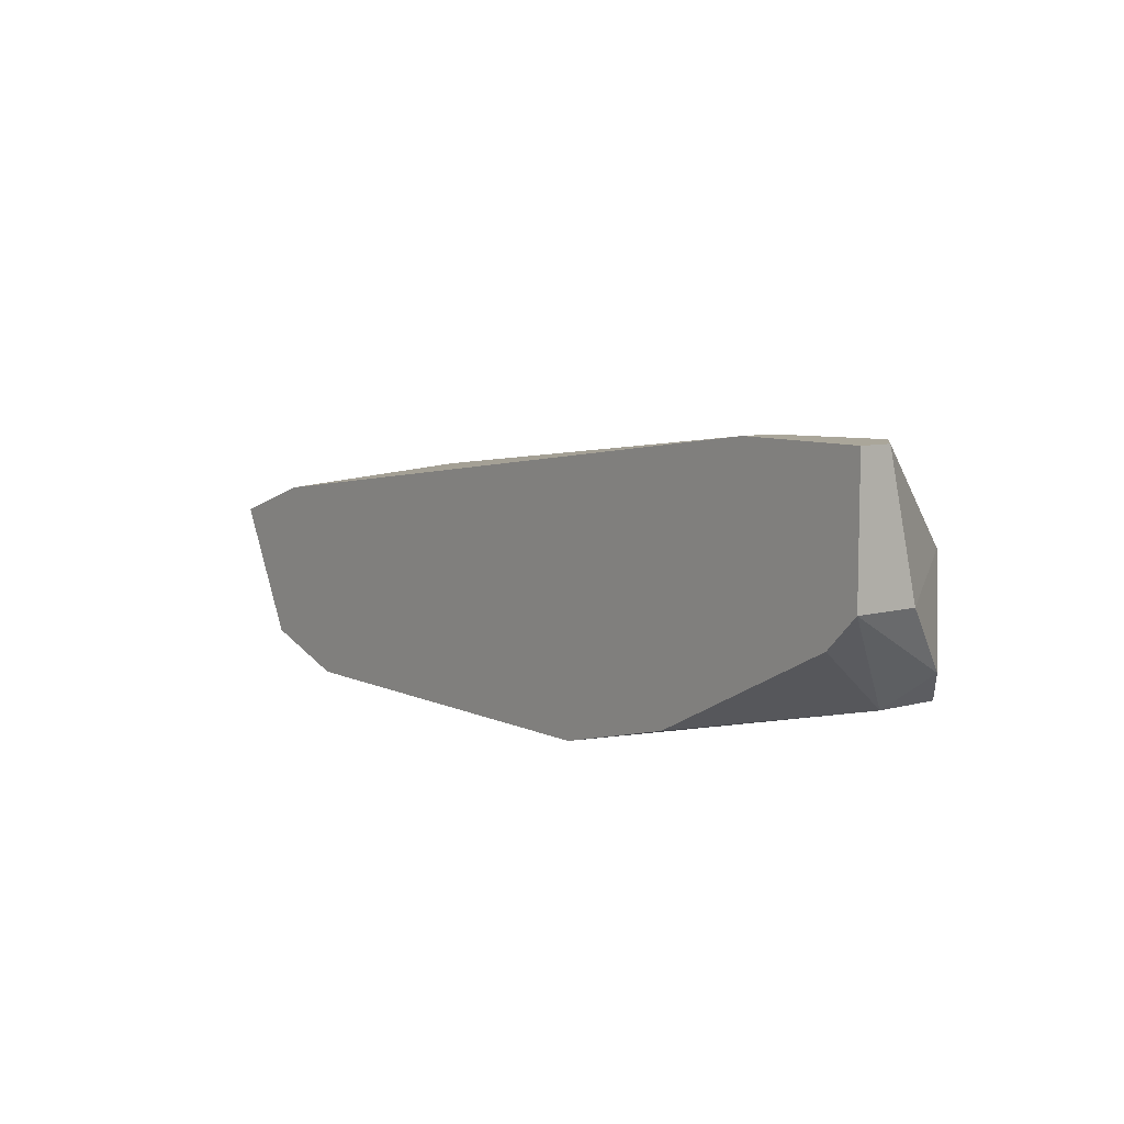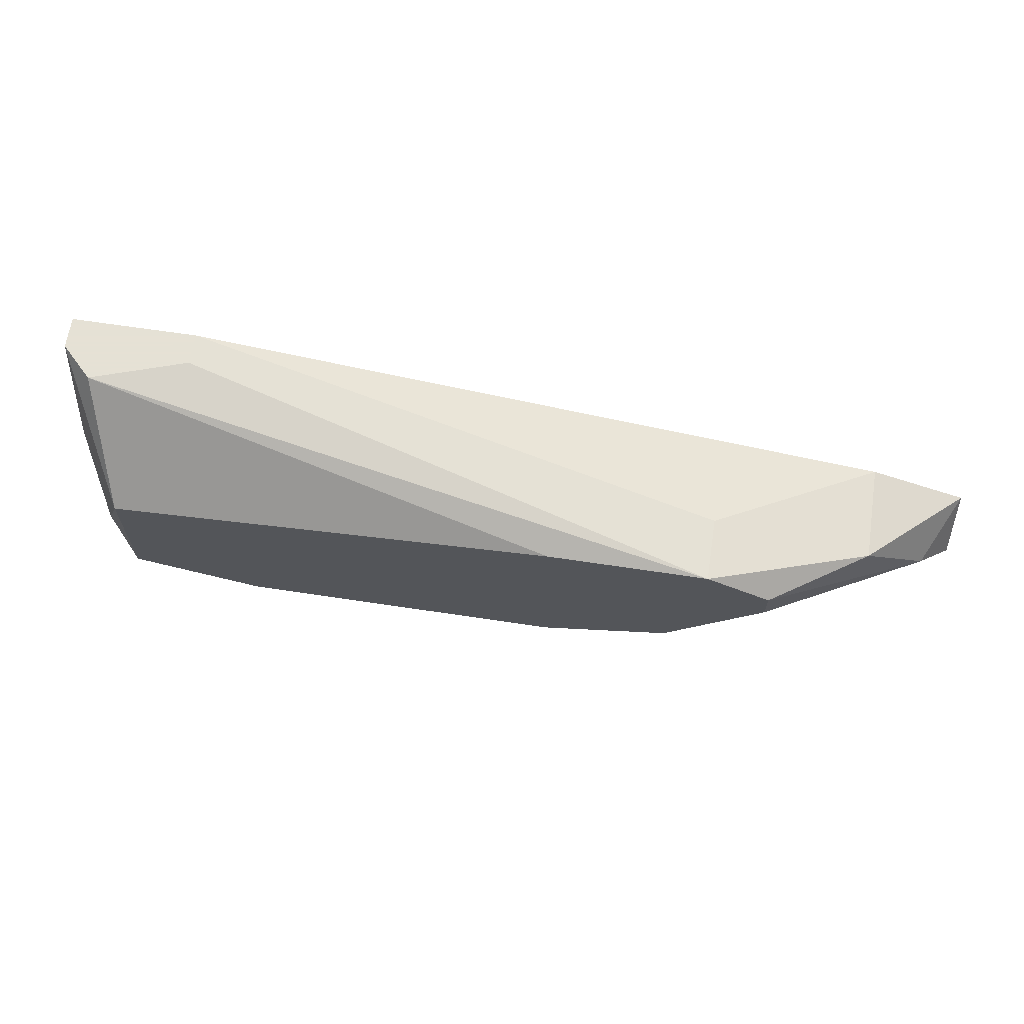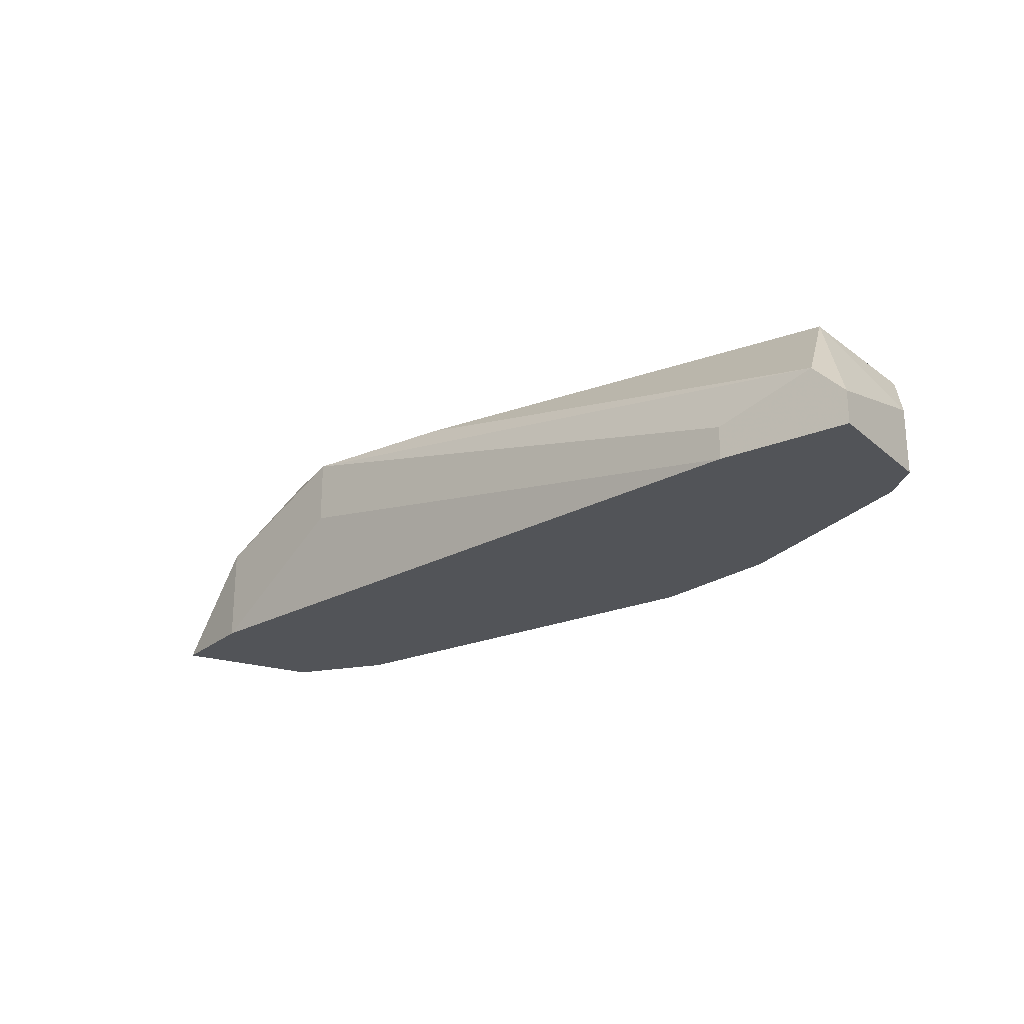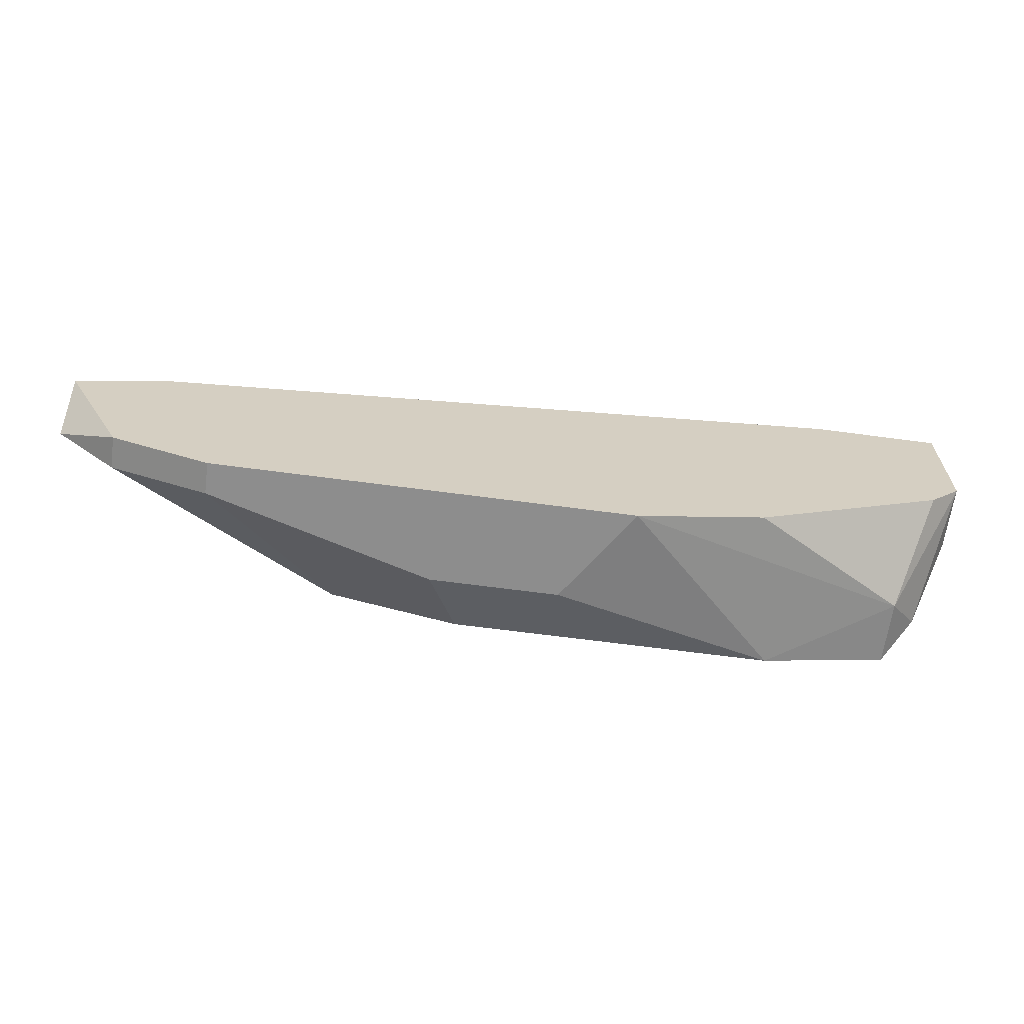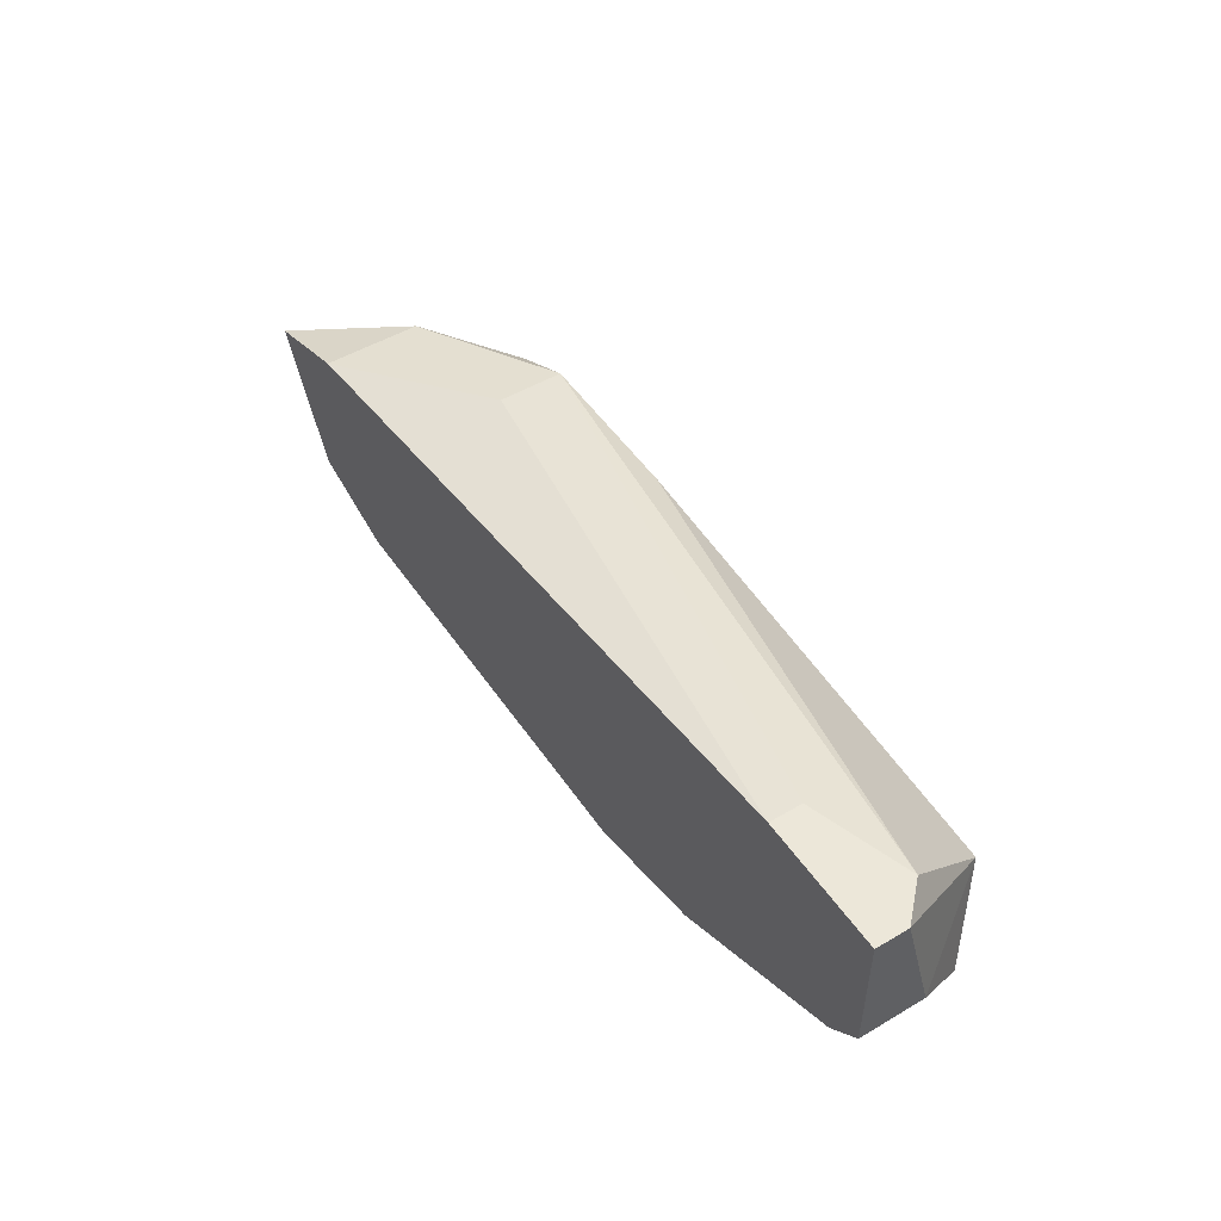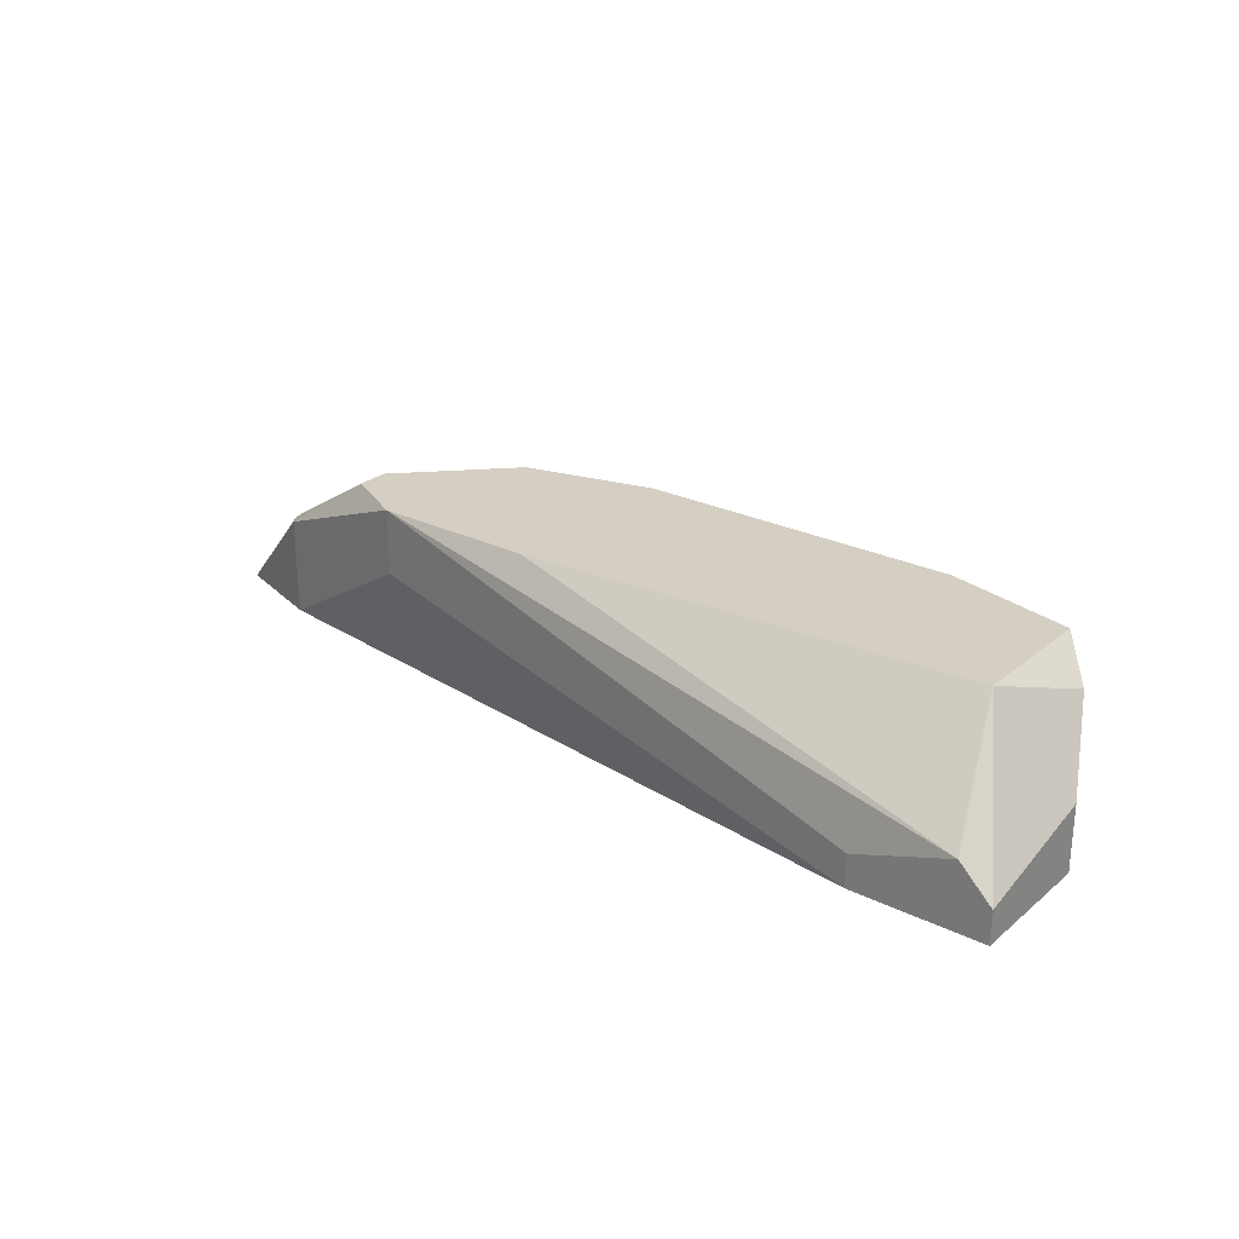
<metadata>
{"format":"obj","ext":"obj","renderer":"f3d","projection":"perspective","resolution":1024,"background":"white","views":[{"elev":7.8,"azim":-127.9,"up":"+Y"},{"elev":64.9,"azim":8.7,"up":"+Y"},{"elev":-23.0,"azim":-144.5,"up":"+Z"},{"elev":-64.6,"azim":172.3,"up":"+Y"},{"elev":49.9,"azim":-123.0,"up":"+Y"},{"elev":25.7,"azim":-142.1,"up":"+Z"}]}
</metadata>
<code>
v -0.02342 -0.006308 0.02781
v -0.03367 0.006865 0.02927
v -0.03367 0.006865 0.02781
v 0.00292 0.001008 0.02781
v -0.01026 -0.00338 0.03513
v -0.0366 -0.00338 0.03513
v -0.008792 0.003935 0.03513
v -0.004401 -0.006308 0.02927
v -0.03952 0.001008 0.02781
v -0.0366 0.002472 0.03513
v -0.0205 -0.006308 0.0322
v -0.03806 0.006865 0.03074
v 0.001454 -0.000453 0.03074
v -9e-06 -0.004843 0.02781
v -0.001471 0.002472 0.02781
v -0.01611 -0.004843 0.03513
v -0.0366 -0.00338 0.0322
v -0.005863 0.002472 0.03513
v -0.03952 0.006865 0.02927
v -0.03074 -0.004843 0.03513
v -9e-06 -0.004843 0.02927
v -0.02928 -0.004843 0.02781
v -0.03952 0.001008 0.03074
v -0.001471 0.002472 0.0322
v -0.03952 0.006865 0.02781
v -0.01611 0.003935 0.03513
v -0.008792 0.003935 0.0322
v -0.004401 -0.006308 0.02781
v 0.00292 -0.001916 0.02927
v -0.005863 0.001008 0.03513
v -0.03806 -0.000453 0.02781
v -0.01465 -0.006308 0.0322
v -0.03806 -0.001916 0.03366
f 10 23 33
f 1 3 4
f 3 2 7
f 6 5 7
f 3 1 9
f 6 7 10
f 1 8 11
f 2 3 12
f 7 2 12
f 1 4 14
f 4 3 15
f 5 6 16
f 8 5 16
f 7 5 18
f 12 3 19
f 10 12 19
f 1 11 20
f 16 6 20
f 11 16 20
f 17 1 20
f 6 17 20
f 5 8 21
f 8 14 21
f 9 1 22
f 1 17 22
f 19 9 23
f 10 19 23
f 13 4 24
f 4 15 24
f 15 7 24
f 7 18 24
f 18 13 24
f 3 9 25
f 19 3 25
f 9 19 25
f 10 7 26
f 7 12 26
f 12 10 26
f 3 7 27
f 15 3 27
f 7 15 27
f 8 1 28
f 14 8 28
f 1 14 28
f 4 13 29
f 14 4 29
f 21 14 29
f 21 29 30
f 18 5 30
f 13 18 30
f 5 21 30
f 29 13 30
f 17 9 31
f 9 22 31
f 22 17 31
f 11 8 32
f 8 16 32
f 16 11 32
f 6 10 33
f 17 6 33
f 9 17 33
f 23 9 33

</code>
